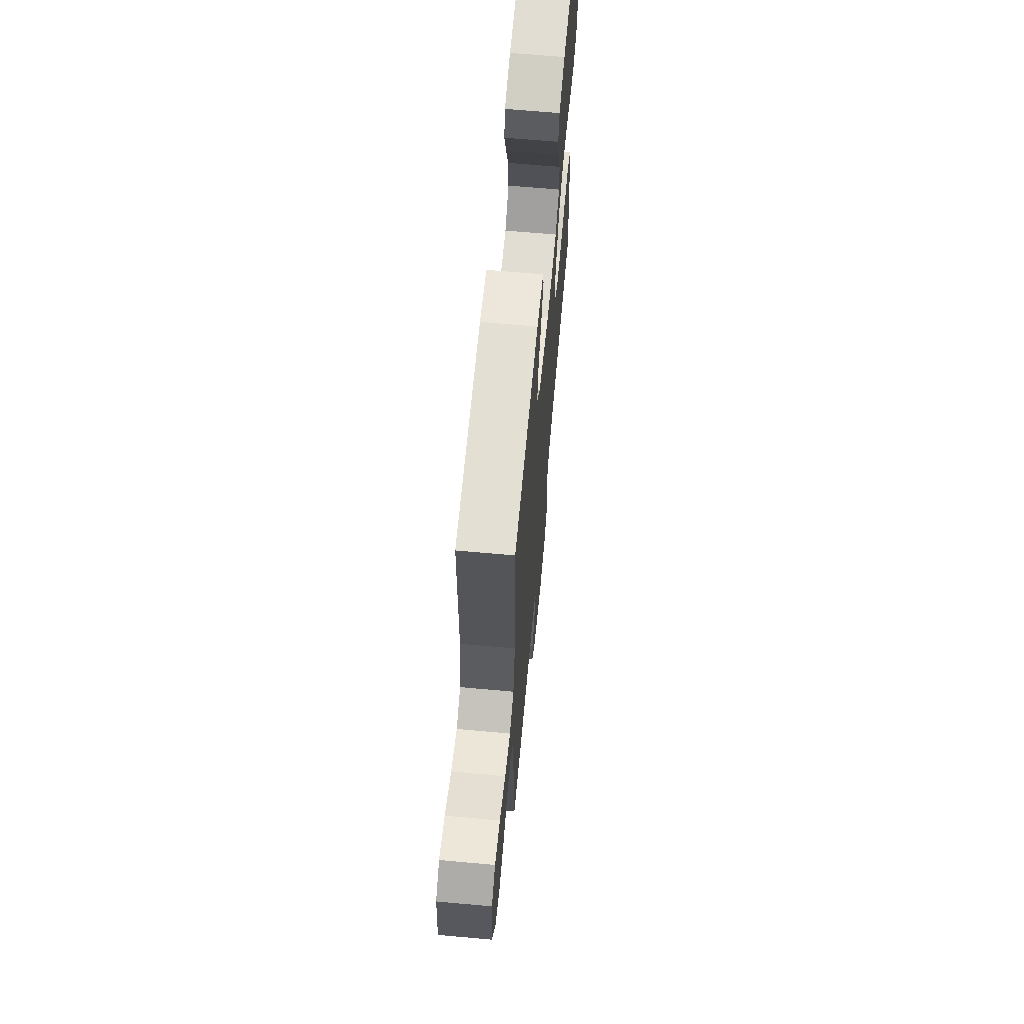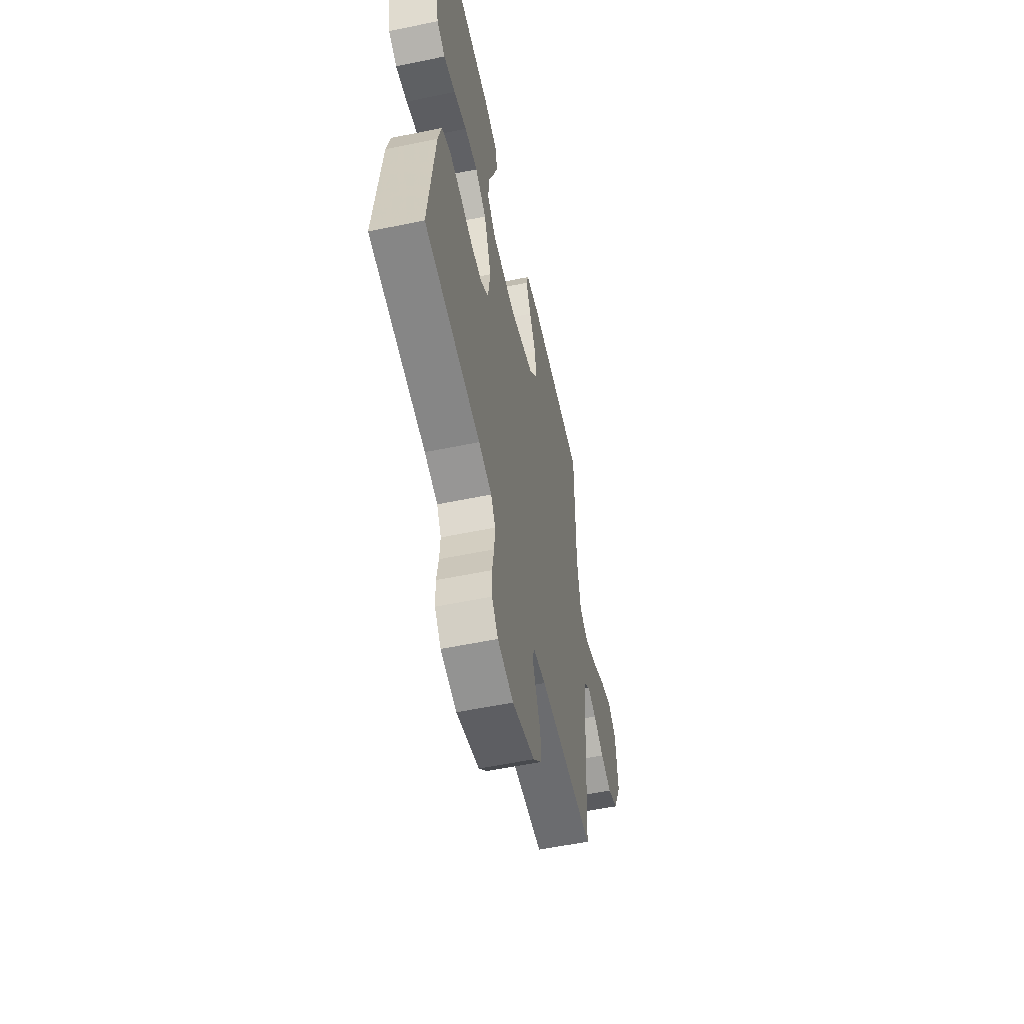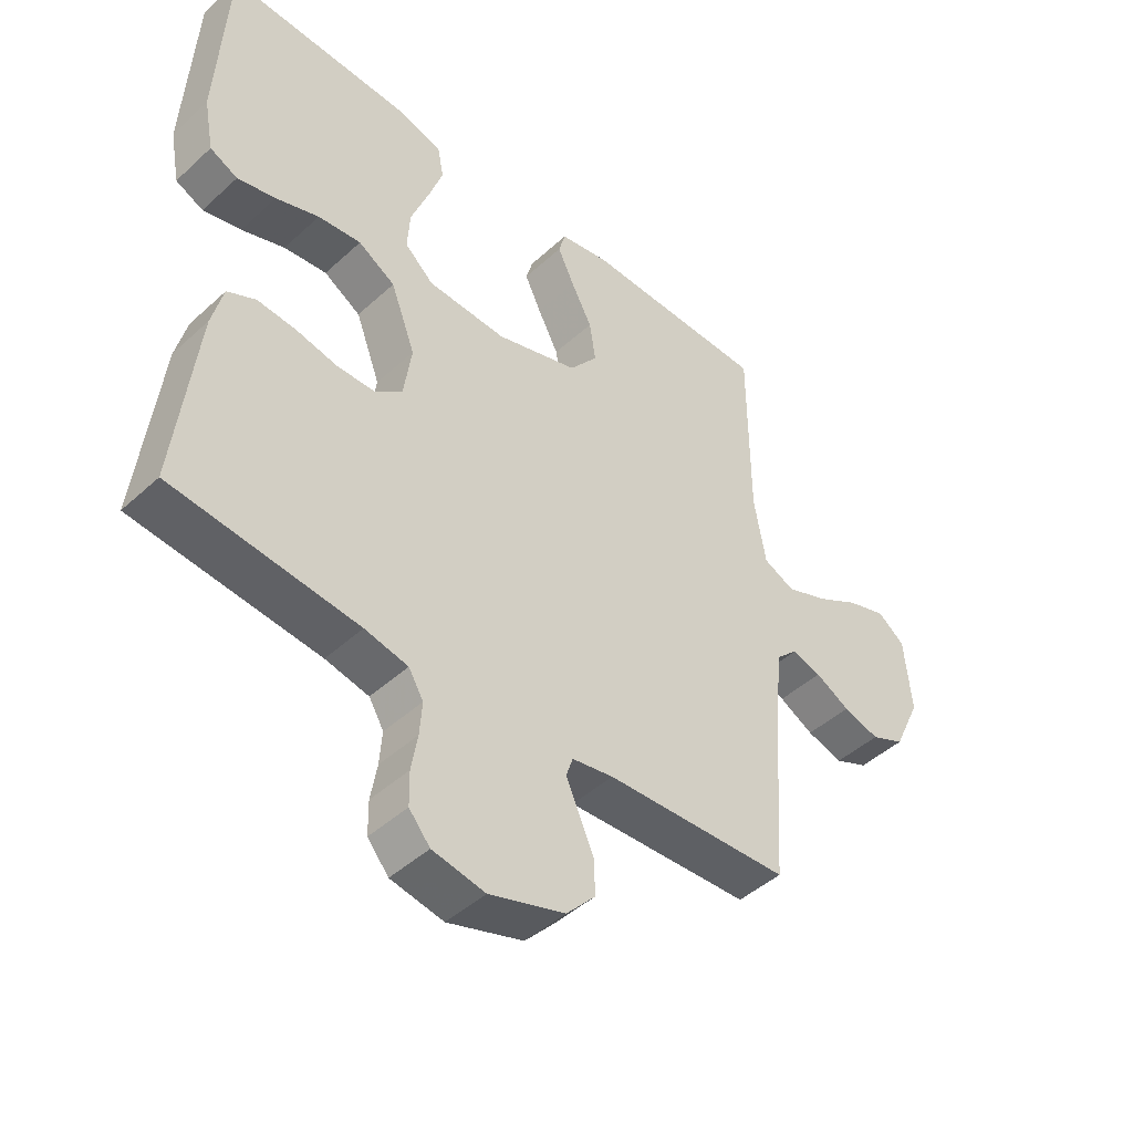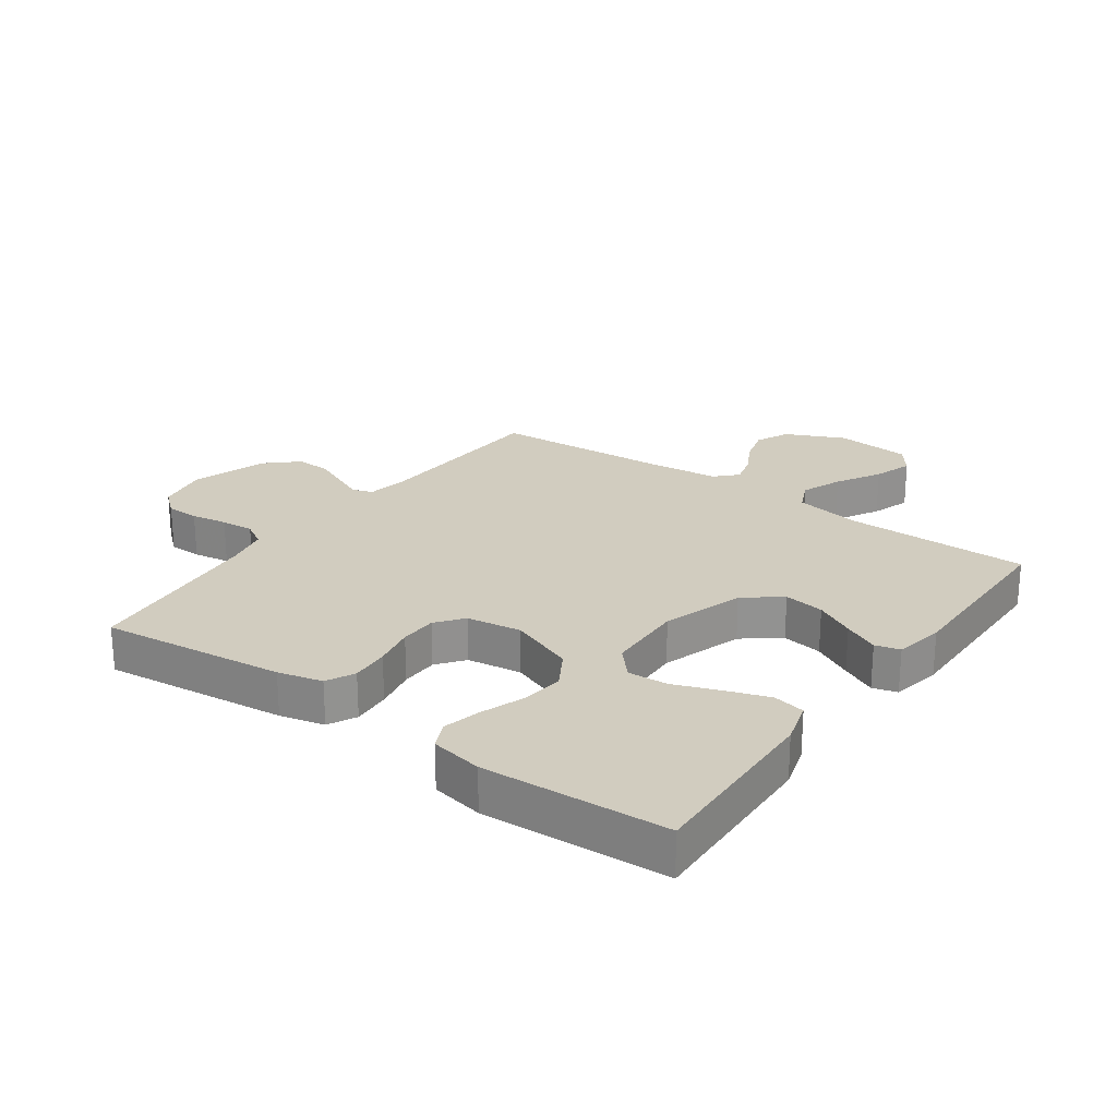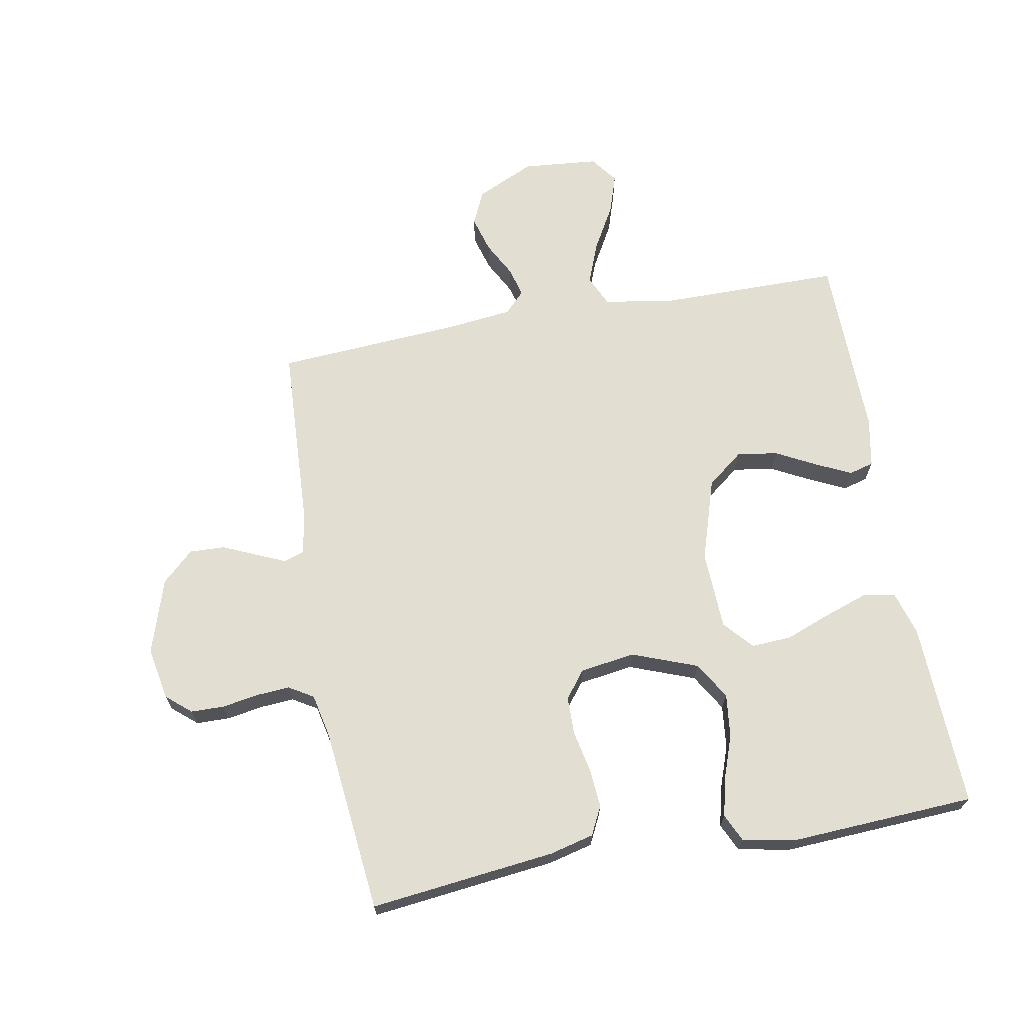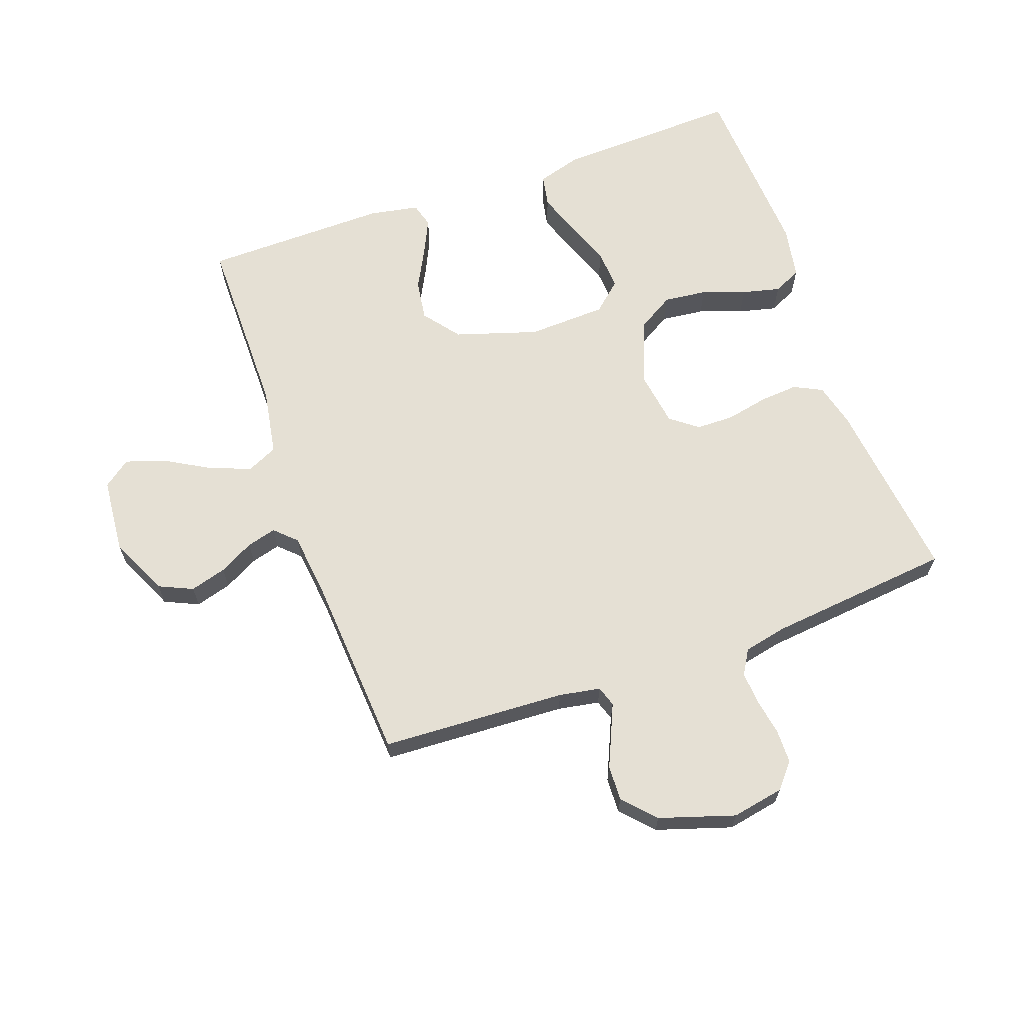
<metadata>
{"format":"obj","ext":"obj","renderer":"f3d","projection":"perspective","resolution":1024,"background":"white","views":[{"elev":66.0,"azim":95.2,"up":"+Z"},{"elev":-56.5,"azim":-77.8,"up":"+Z"},{"elev":-45.6,"azim":-43.7,"up":"+Z"},{"elev":24.0,"azim":-54.3,"up":"+Y"},{"elev":68.0,"azim":-100.3,"up":"+Y"},{"elev":65.2,"azim":160.3,"up":"+Y"}]}
</metadata>
<code>
v -0.5 0.07 0.5
v -0.2 0.07 0.489
v -0.129 0.07 0.468
v -0.119 0.07 0.416
v -0.143 0.07 0.346
v -0.171 0.07 0.272
v -0.175 0.07 0.207
v -0.128 0.07 0.165
v 0 0.07 0.16
v 0.133 0.07 0.202
v 0.179 0.07 0.261
v 0.169 0.07 0.327
v 0.135 0.07 0.392
v 0.108 0.07 0.449
v 0.119 0.07 0.489
v 0.2 0.07 0.504
v 0.5 0.07 0.5
v 0.501 0.07 0.2
v 0.52 0.07 0.091
v 0.57 0.07 0.068
v 0.637 0.07 0.094
v 0.709 0.07 0.135
v 0.773 0.07 0.156
v 0.817 0.07 0.123
v 0.828 0.07 0
v 0.784 0.07 -0.095
v 0.729 0.07 -0.12
v 0.67 0.07 -0.103
v 0.614 0.07 -0.073
v 0.566 0.07 -0.06
v 0.532 0.07 -0.093
v 0.52 0.07 -0.2
v 0.5 0.07 -0.5
v 0.2 0.07 -0.515
v 0.133 0.07 -0.527
v 0.122 0.07 -0.56
v 0.143 0.07 -0.608
v 0.167 0.07 -0.662
v 0.169 0.07 -0.719
v 0.122 0.07 -0.77
v 0 0.07 -0.809
v -0.085 0.07 -0.793
v -0.119 0.07 -0.753
v -0.12 0.07 -0.699
v -0.11 0.07 -0.64
v -0.106 0.07 -0.586
v -0.13 0.07 -0.546
v -0.2 0.07 -0.531
v -0.5 0.07 -0.5
v -0.466 0.07 -0.2
v -0.448 0.07 -0.128
v -0.402 0.07 -0.105
v -0.339 0.07 -0.11
v -0.271 0.07 -0.124
v -0.21 0.07 -0.123
v -0.166 0.07 -0.089
v -0.153 0.07 0
v -0.193 0.07 0.106
v -0.253 0.07 0.142
v -0.323 0.07 0.134
v -0.393 0.07 0.109
v -0.455 0.07 0.094
v -0.5 0.07 0.115
v -0.516 0.07 0.2
v -0.5 0 0.5
v -0.2 0 0.489
v -0.129 0 0.468
v -0.119 0 0.416
v -0.143 0 0.346
v -0.171 0 0.272
v -0.175 0 0.207
v -0.128 0 0.165
v 0 0 0.16
v 0.133 0 0.202
v 0.179 0 0.261
v 0.169 0 0.327
v 0.135 0 0.392
v 0.108 0 0.449
v 0.119 0 0.489
v 0.2 0 0.504
v 0.5 0 0.5
v 0.501 0 0.2
v 0.52 0 0.091
v 0.57 0 0.068
v 0.637 0 0.094
v 0.709 0 0.135
v 0.773 0 0.156
v 0.817 0 0.123
v 0.828 0 0
v 0.784 0 -0.095
v 0.729 0 -0.12
v 0.67 0 -0.103
v 0.614 0 -0.073
v 0.566 0 -0.06
v 0.532 0 -0.093
v 0.52 0 -0.2
v 0.5 0 -0.5
v 0.2 0 -0.515
v 0.133 0 -0.527
v 0.122 0 -0.56
v 0.143 0 -0.608
v 0.167 0 -0.662
v 0.169 0 -0.719
v 0.122 0 -0.77
v 0 0 -0.809
v -0.085 0 -0.793
v -0.119 0 -0.753
v -0.12 0 -0.699
v -0.11 0 -0.64
v -0.106 0 -0.586
v -0.13 0 -0.546
v -0.2 0 -0.531
v -0.5 0 -0.5
v -0.466 0 -0.2
v -0.448 0 -0.128
v -0.402 0 -0.105
v -0.339 0 -0.11
v -0.271 0 -0.124
v -0.21 0 -0.123
v -0.166 0 -0.089
v -0.153 0 0
v -0.193 0 0.106
v -0.253 0 0.142
v -0.323 0 0.134
v -0.393 0 0.109
v -0.455 0 0.094
v -0.5 0 0.115
v -0.516 0 0.2
f 60 61 62 63
f 59 60 63 64
f 51 52 53 54
f 51 54 55
f 48 49 50 51
f 47 48 51 55
f 46 47 55 56
f 42 43 44 45
f 42 45 46
f 41 42 46
f 37 38 39 40
f 36 37 40 41
f 35 36 41 46
f 32 33 34
f 31 32 34 35
f 26 27 28 29
f 26 29 30
f 25 26 30
f 24 25 30
f 21 22 23 24
f 20 21 24 30
f 19 20 30 31
f 15 16 17 18
f 12 13 14 15
f 12 15 18 19
f 3 4 5 6
f 1 2 3 6
f 59 64 1 6
f 58 59 6 7
f 57 58 7 8
f 56 57 8 9
f 46 56 9 10
f 35 46 10 11
f 31 35 11
f 11 12 19 31
f 127 126 125 124
f 128 127 124 123
f 118 117 116 115
f 119 118 115
f 115 114 113 112
f 119 115 112 111
f 120 119 111 110
f 109 108 107 106
f 110 109 106
f 110 106 105
f 104 103 102 101
f 105 104 101 100
f 110 105 100 99
f 98 97 96
f 99 98 96 95
f 93 92 91 90
f 94 93 90
f 94 90 89
f 94 89 88
f 88 87 86 85
f 94 88 85 84
f 95 94 84 83
f 82 81 80 79
f 79 78 77 76
f 83 82 79 76
f 70 69 68 67
f 70 67 66 65
f 70 65 128 123
f 71 70 123 122
f 72 71 122 121
f 73 72 121 120
f 74 73 120 110
f 75 74 110 99
f 75 99 95
f 95 83 76 75
f 1 65 66 2
f 2 66 67 3
f 3 67 68 4
f 4 68 69 5
f 5 69 70 6
f 6 70 71 7
f 7 71 72 8
f 8 72 73 9
f 9 73 74 10
f 10 74 75 11
f 11 75 76 12
f 12 76 77 13
f 13 77 78 14
f 14 78 79 15
f 15 79 80 16
f 16 80 81 17
f 17 81 82 18
f 18 82 83 19
f 19 83 84 20
f 20 84 85 21
f 21 85 86 22
f 22 86 87 23
f 23 87 88 24
f 24 88 89 25
f 25 89 90 26
f 26 90 91 27
f 27 91 92 28
f 28 92 93 29
f 29 93 94 30
f 30 94 95 31
f 31 95 96 32
f 32 96 97 33
f 33 97 98 34
f 34 98 99 35
f 35 99 100 36
f 36 100 101 37
f 37 101 102 38
f 38 102 103 39
f 39 103 104 40
f 40 104 105 41
f 41 105 106 42
f 42 106 107 43
f 43 107 108 44
f 44 108 109 45
f 45 109 110 46
f 46 110 111 47
f 47 111 112 48
f 48 112 113 49
f 49 113 114 50
f 50 114 115 51
f 51 115 116 52
f 52 116 117 53
f 53 117 118 54
f 54 118 119 55
f 55 119 120 56
f 56 120 121 57
f 57 121 122 58
f 58 122 123 59
f 59 123 124 60
f 60 124 125 61
f 61 125 126 62
f 62 126 127 63
f 63 127 128 64
f 64 128 65 1

</code>
